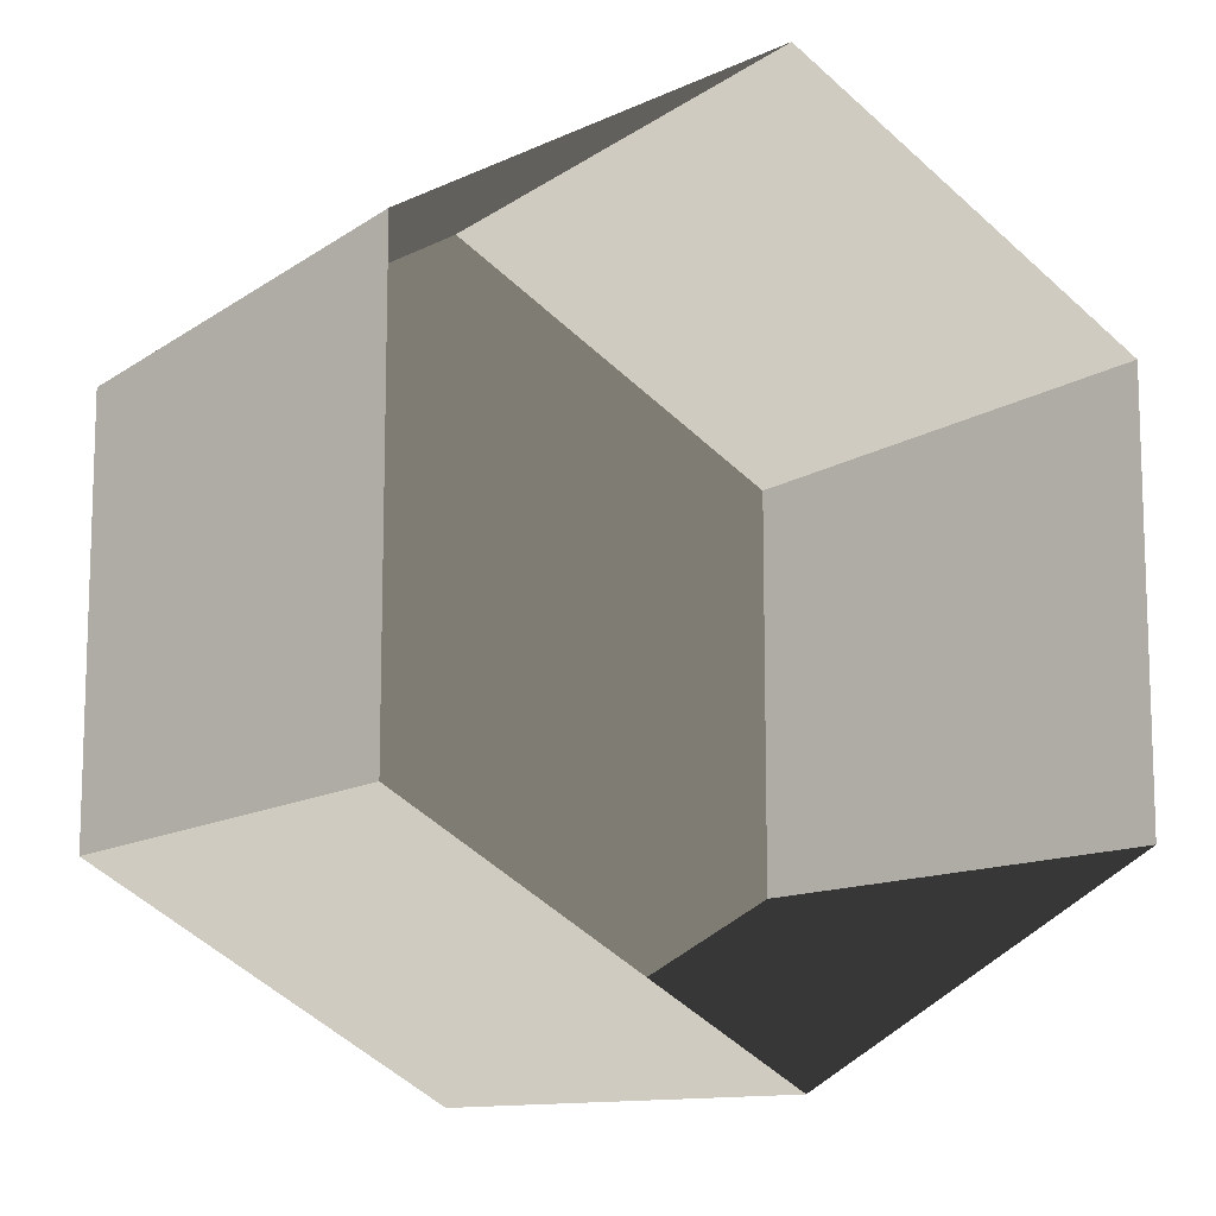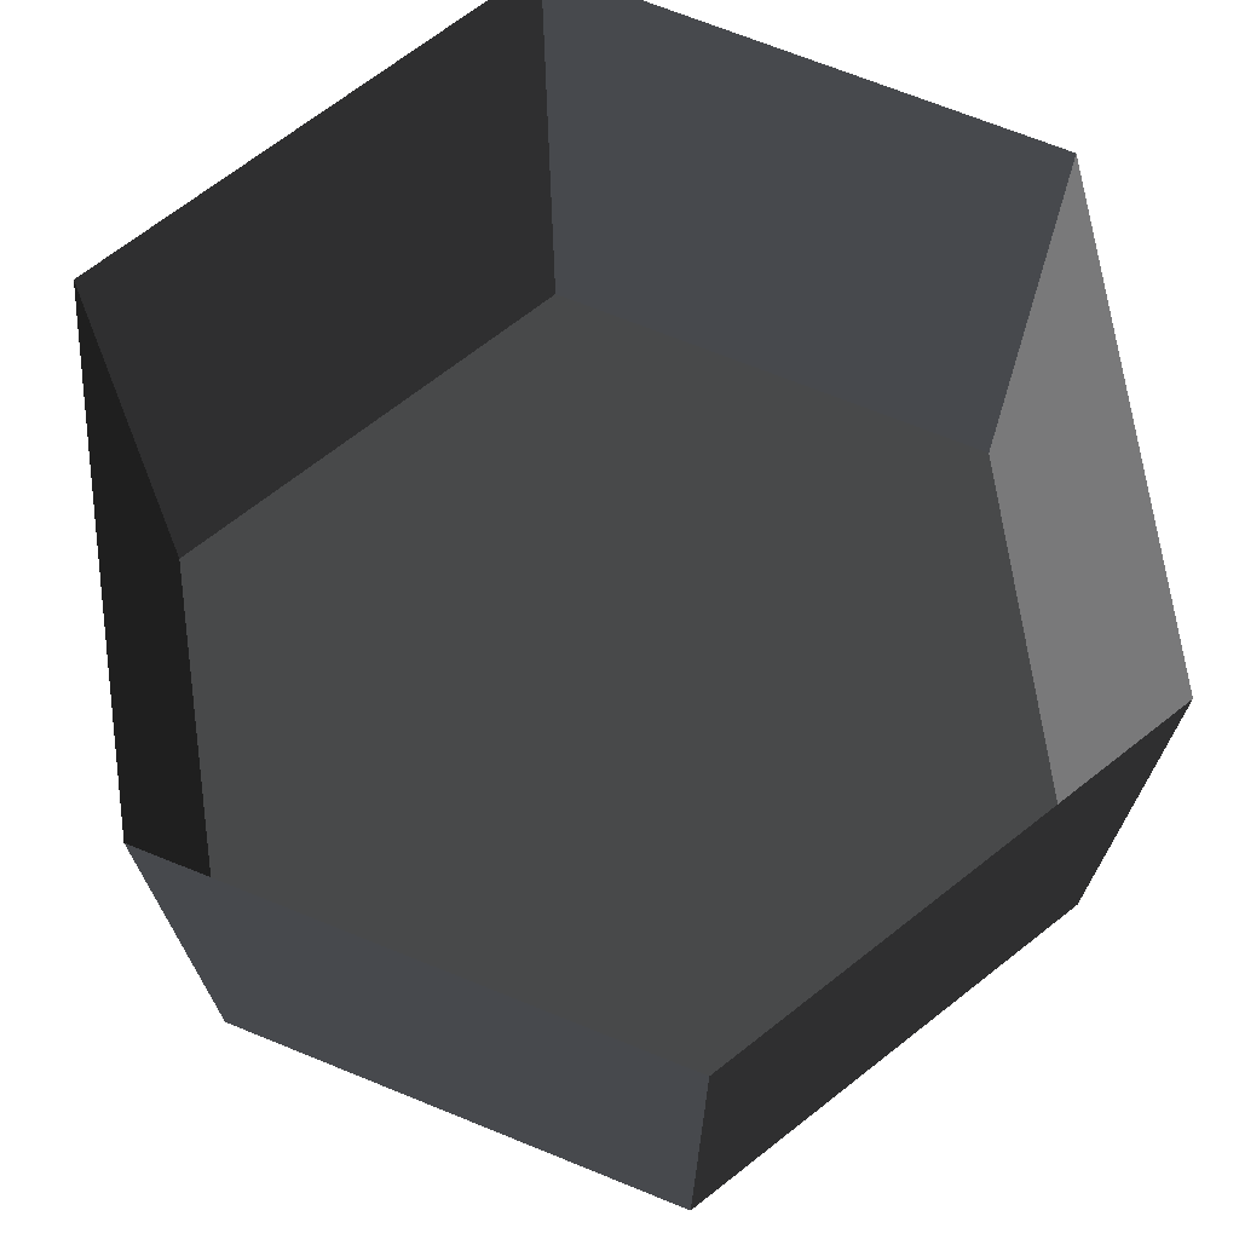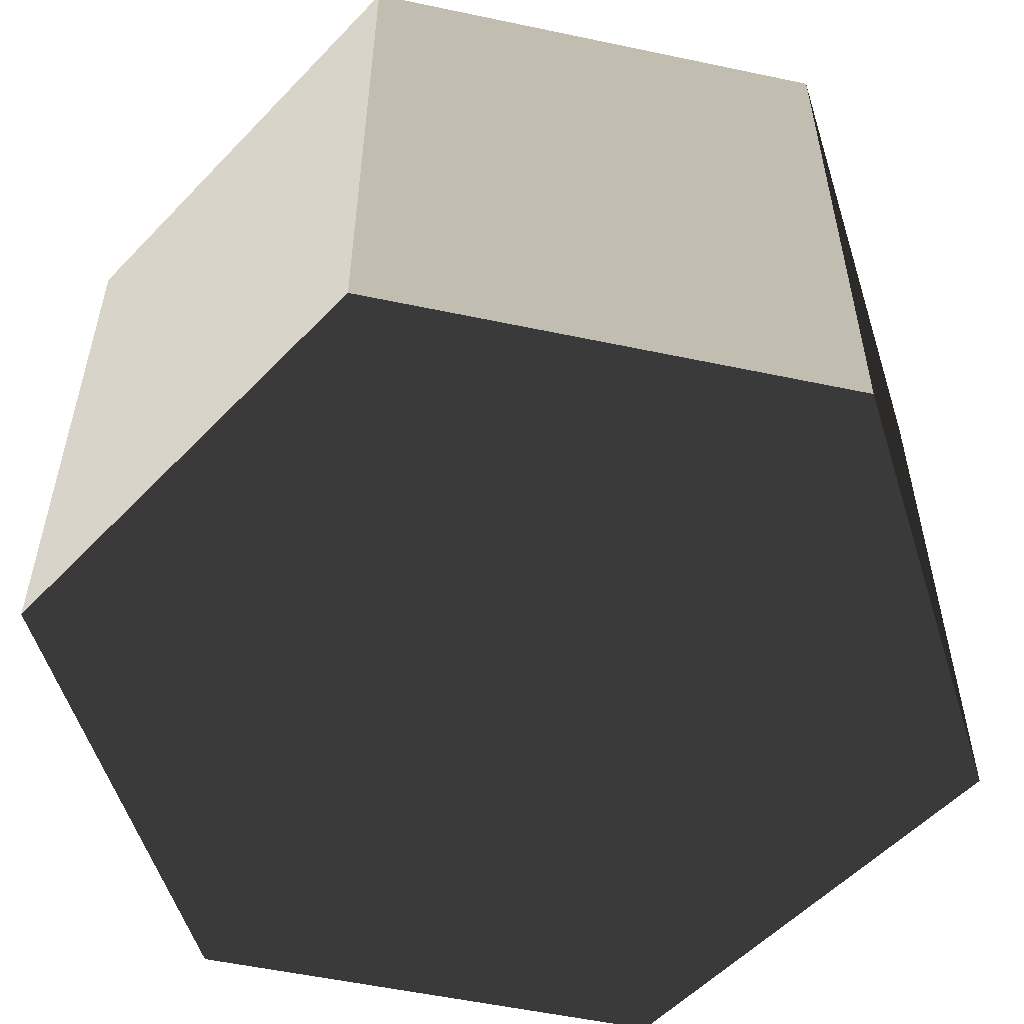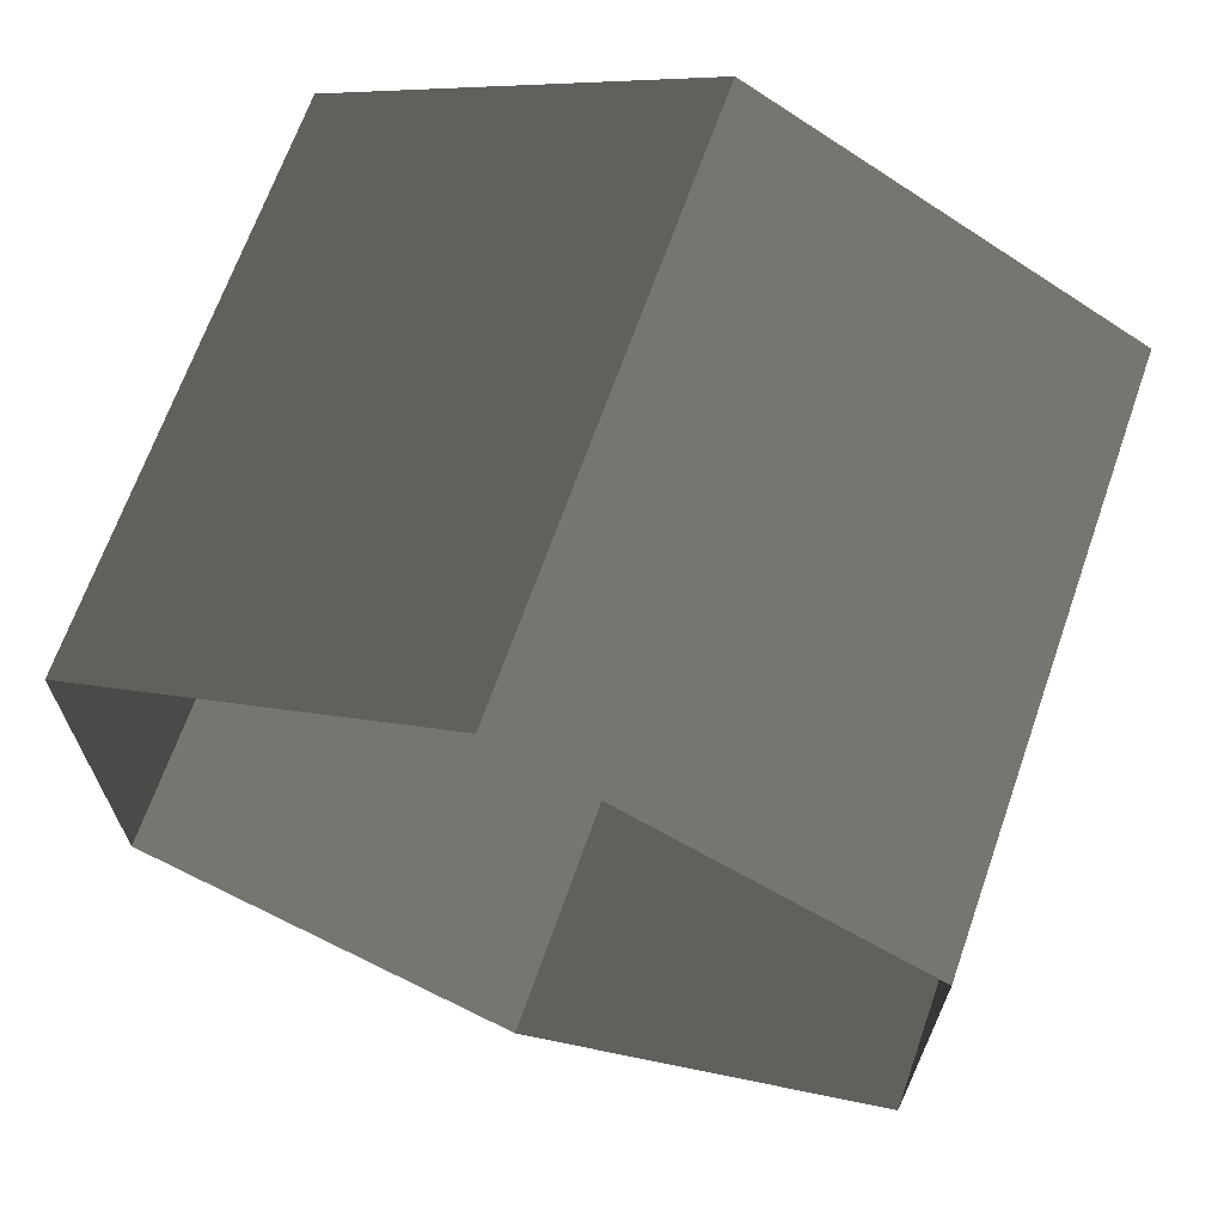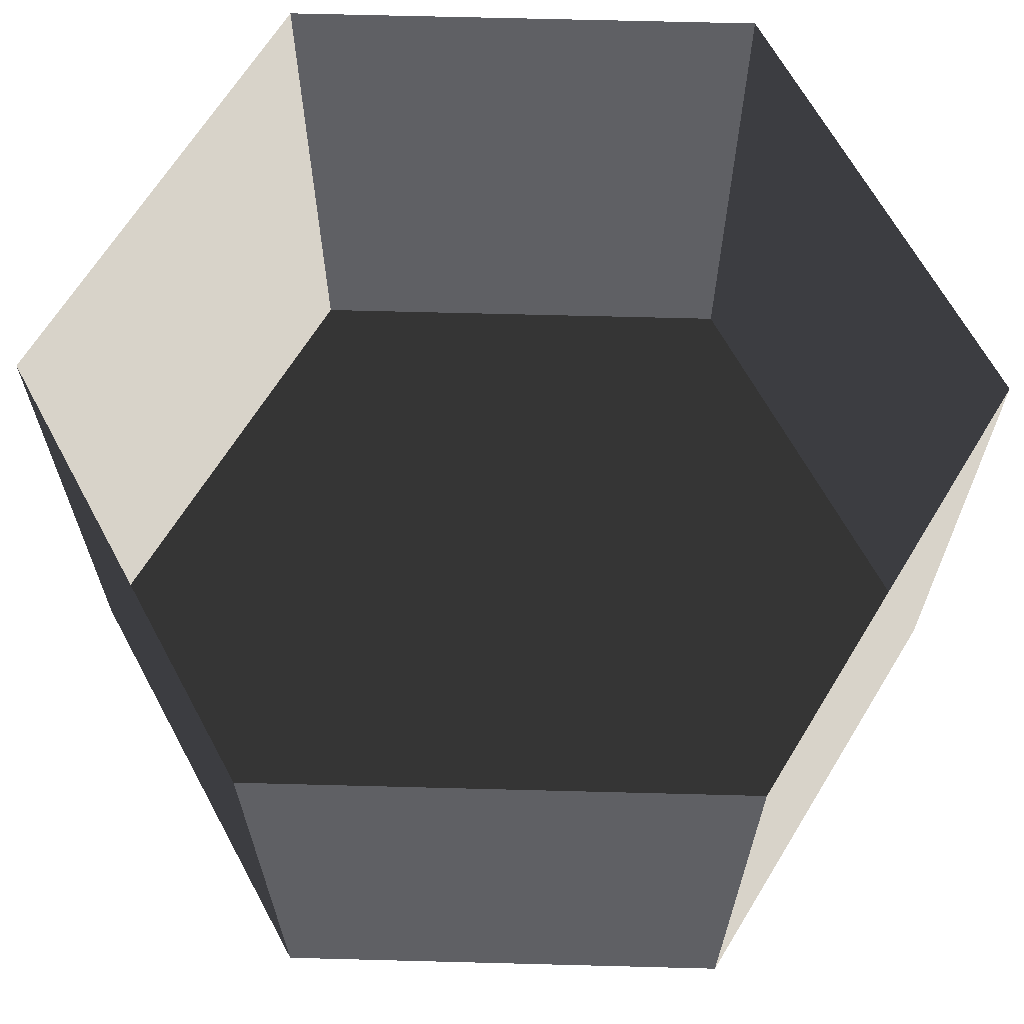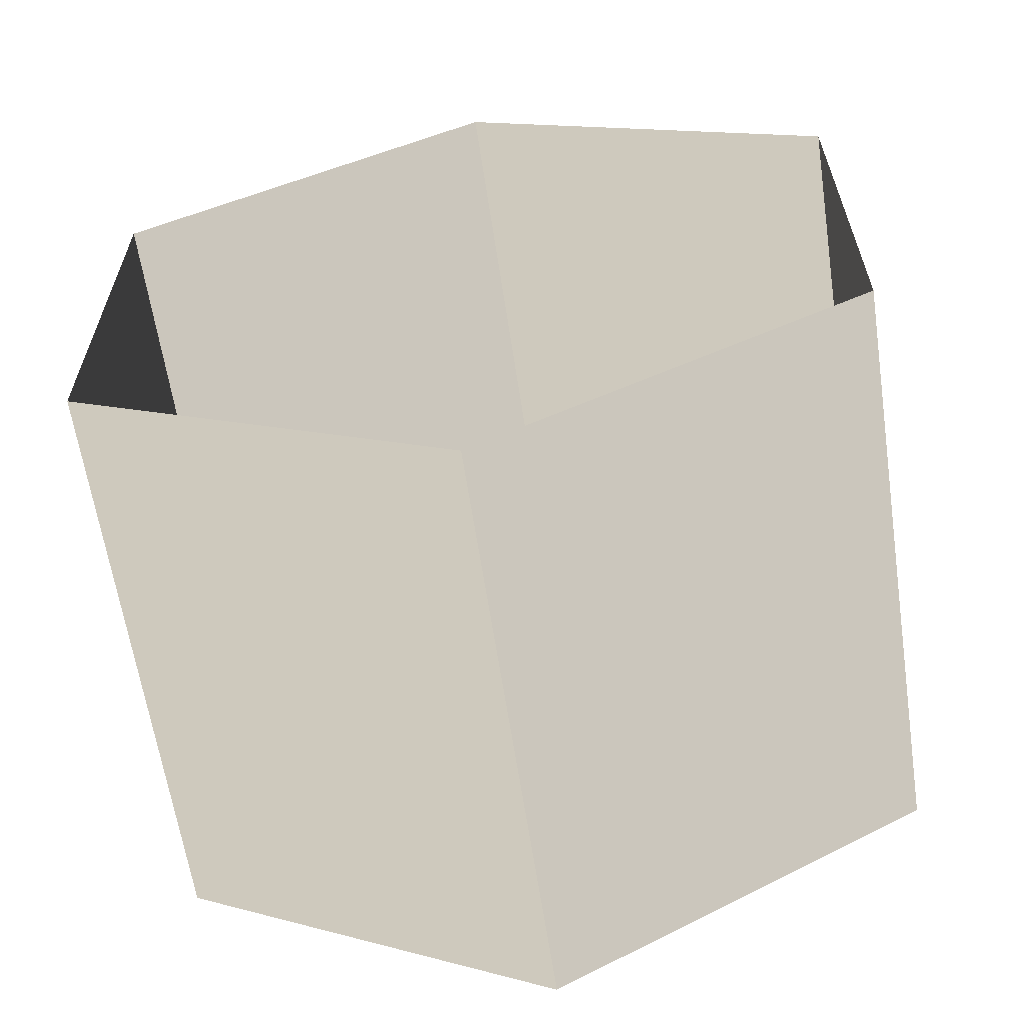
<metadata>
{"format":"obj","ext":"obj","renderer":"f3d","projection":"perspective","resolution":1024,"background":"white","views":[{"elev":-11.4,"azim":-32.1,"up":"+Y"},{"elev":70.3,"azim":112.0,"up":"+Z"},{"elev":-55.0,"azim":-102.6,"up":"+Z"},{"elev":67.5,"azim":19.4,"up":"+Y"},{"elev":66.0,"azim":-88.5,"up":"+Z"},{"elev":-62.3,"azim":8.5,"up":"+Y"}]}
</metadata>
<code>
v -3.942e-05 12 -12
v 10.39 6 -12
v 10.39 6 3.994
v -4.034e-05 12 3.994
v 10.39 6 -12
v 10.39 -6 -12
v 10.39 -6 3.994
v 10.39 6 3.994
v 10.39 -6 -12
v -3.813e-06 -12 -12
v -4.723e-06 -12 3.994
v 10.39 -6 3.994
v -3.813e-06 -12 -12
v -10.39 -6 -12
v -10.39 -6 3.994
v -4.723e-06 -12 3.994
v -10.39 -6 -12
v -10.39 6 -12
v -10.39 6 3.994
v -10.39 -6 3.994
v -10.39 6 -12
v -3.942e-05 12 -12
v -4.034e-05 12 3.994
v -10.39 6 3.994
v -3.813e-06 -12 -12
v 10.39 -6 -12
v 10.39 6 -12
v -3.942e-05 12 -12
v -10.39 -6 -12
v -10.39 6 -12
g Cylinder_100_2567_305
f 1 3 2
f 1 4 3
f 5 7 6
f 5 8 7
f 9 11 10
f 9 12 11
f 13 15 14
f 13 16 15
f 17 19 18
f 17 20 19
f 21 23 22
f 21 24 23
f 25 27 26
f 27 25 28
f 28 25 29
f 28 29 30

</code>
